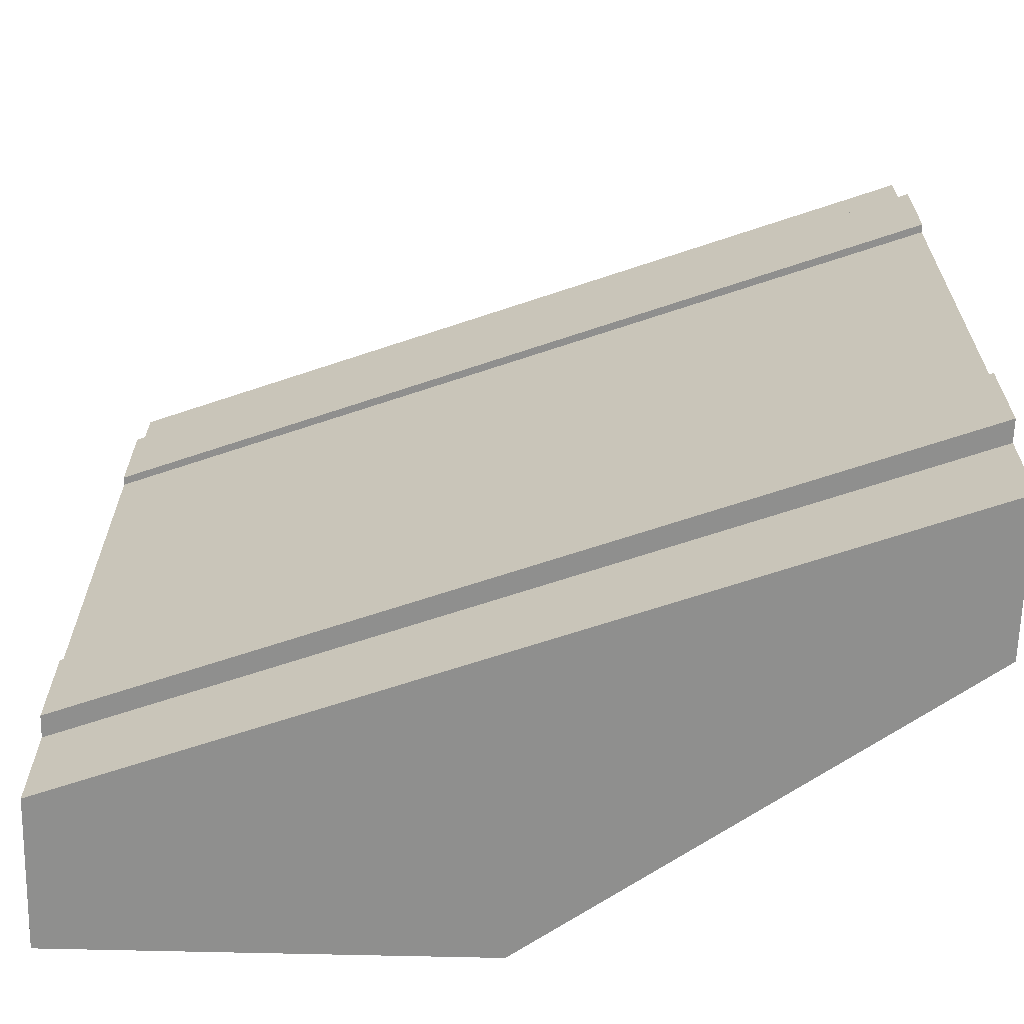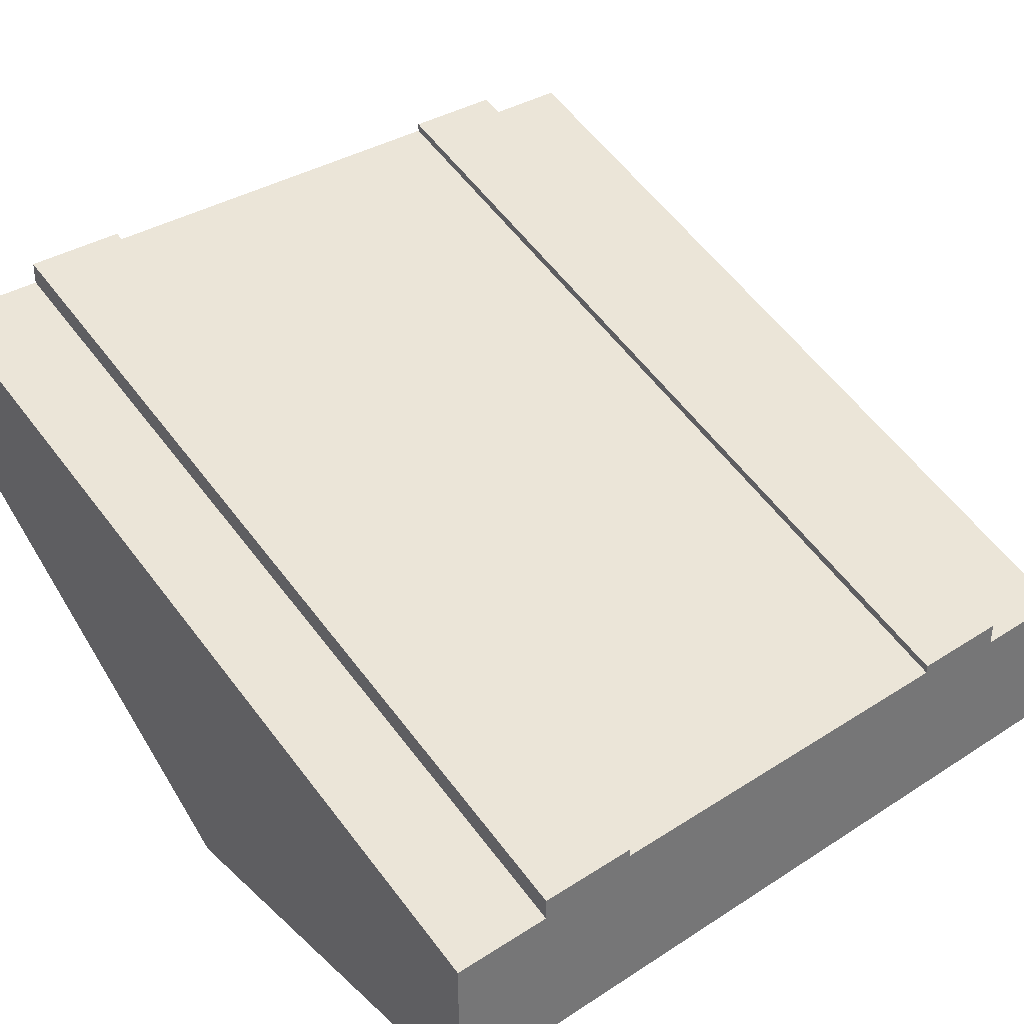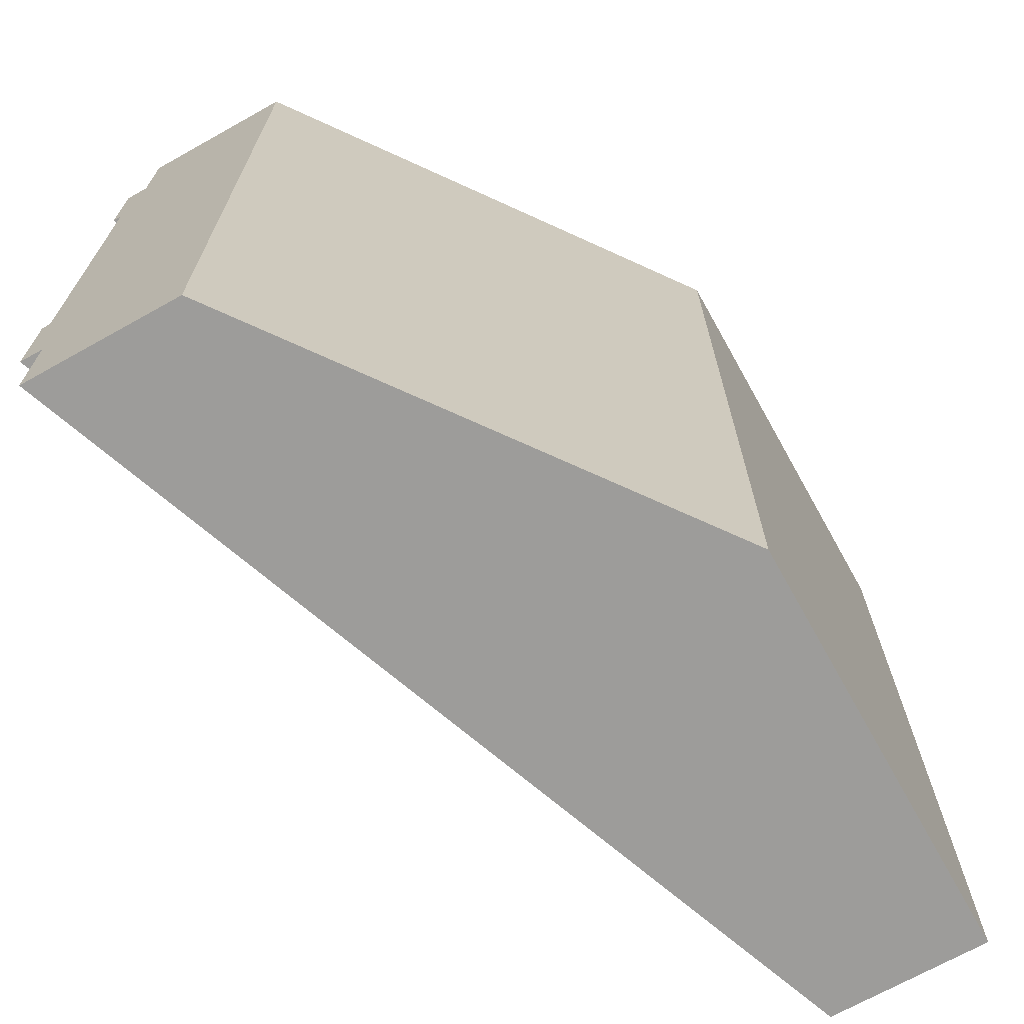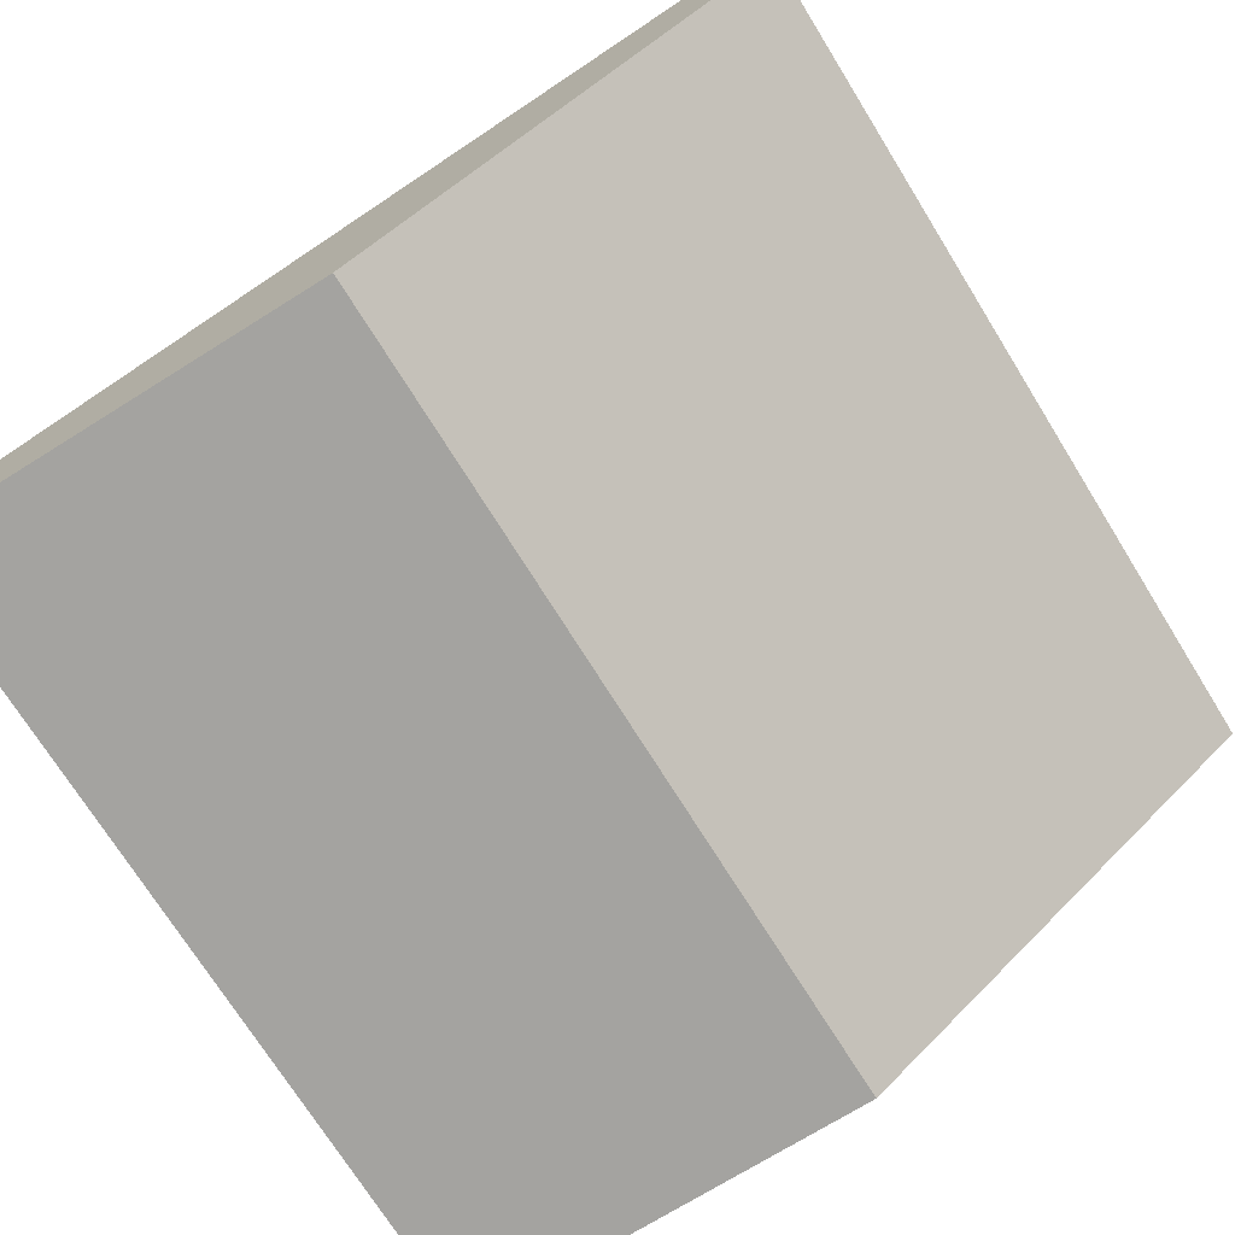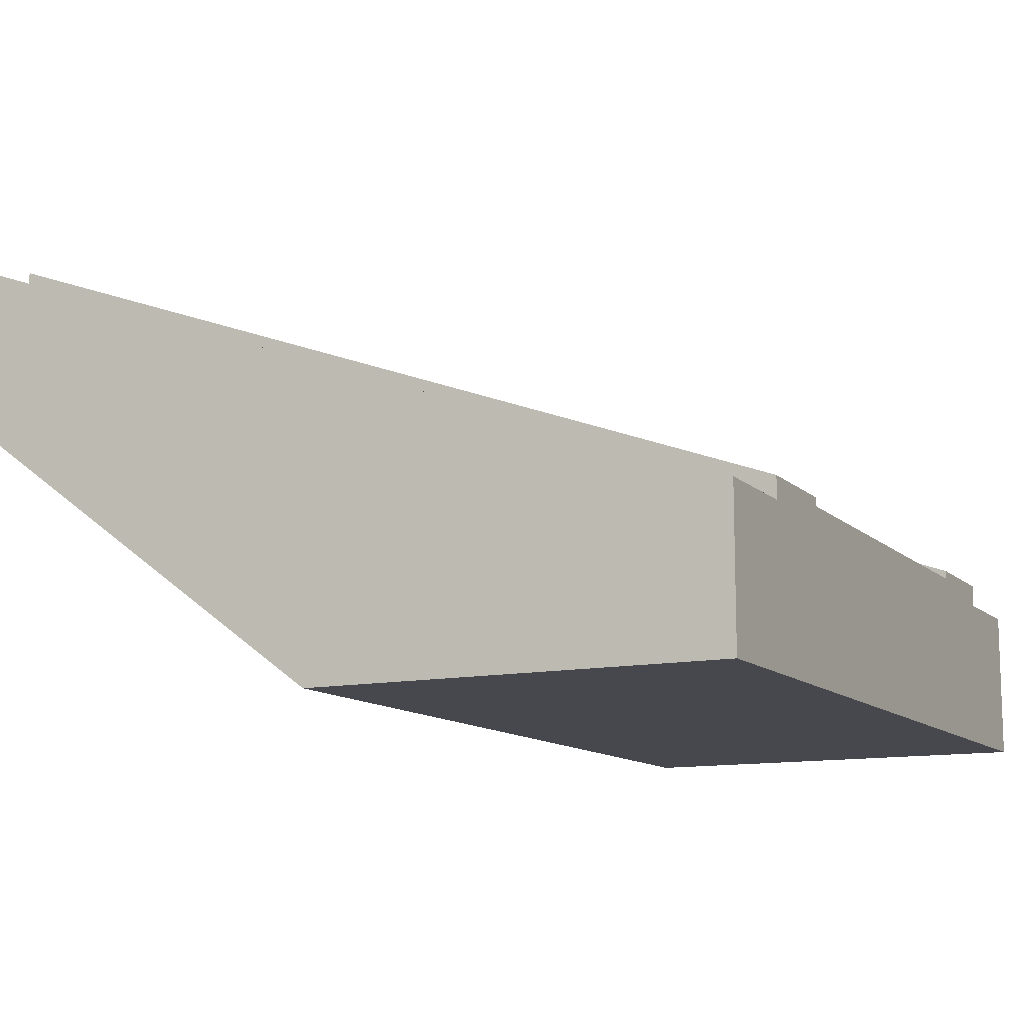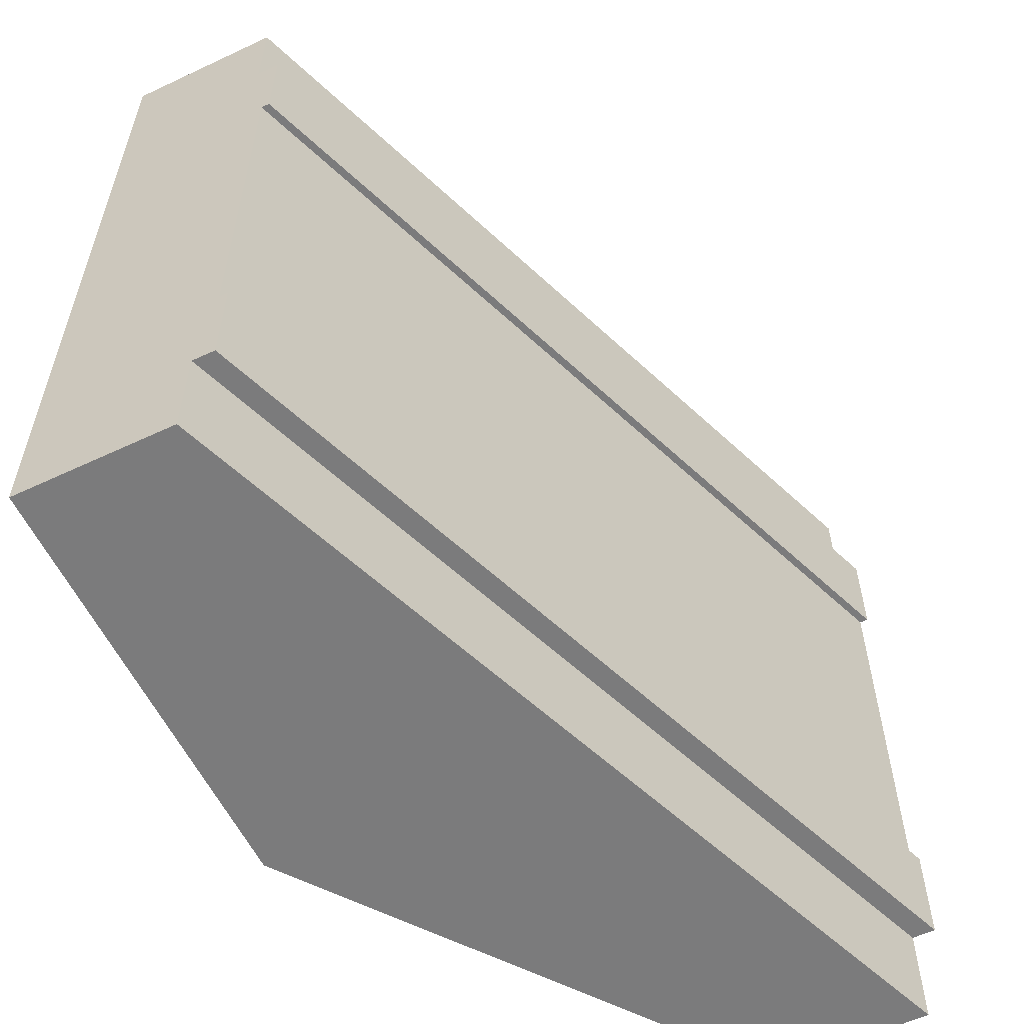
<metadata>
{"format":"obj","ext":"obj","renderer":"f3d","projection":"perspective","resolution":1024,"background":"white","views":[{"elev":-65.3,"azim":178.6,"up":"+Z"},{"elev":35.4,"azim":49.7,"up":"+Y"},{"elev":-70.2,"azim":-60.8,"up":"+Z"},{"elev":-72.8,"azim":-148.1,"up":"+Y"},{"elev":-11.9,"azim":26.8,"up":"+Y"},{"elev":-58.4,"azim":115.9,"up":"+Z"}]}
</metadata>
<code>
o Mesh1_Group1_Model.166
v 0 1.65 0
v 0 1.1 0
v 1.5 0 0
v 3 0 0
v 3 0.55 0
v 0 1.65 -0.375
v 0 1.1 -0.375
v 0 1.65 -3
v 0 1.1 -3
v 0 1.1 -2.625
v 0 1.65 -2.625
v 3 0 -3
v 1.5 0 -3
v 3 0.55 -3
v 3 0 -2.625
v 3 0 -0.375
v 3 0.55 -2.625
v 3 0.55 -0.375
v 0 1.73 -0.375
v 0 1.73 -0.75
v 0 1.7 -0.75
v 0 1.4 -0.75
v 0 1.4 -2.25
v 0 1.7 -2.25
v 0 1.73 -2.25
v 0 1.73 -2.625
v 3 0.63 -2.625
v 3 0.63 -2.25
v 3 0.6 -2.25
v 3 0.3 -2.25
v 3 0.3 -0.75
v 3 0.6 -0.75
v 3 0.63 -0.75
v 3 0.63 -0.375
f 3 4 5
f 7 1 6
f 9 11 8
f 13 8 14
f 13 15 16
f 10 9 13
f 17 12 14
f 17 8 11
f 6 5 18
f 16 5 4
f 5 1 3
f 1 2 3
f 7 2 1
f 9 10 11
f 14 12 13
f 13 9 8
f 4 3 16
f 3 13 16
f 13 12 15
f 13 3 7
f 3 2 7
f 7 10 13
f 17 15 12
f 17 14 8
f 6 1 5
f 16 18 5
f 10 7 23
f 11 27 17
f 27 25 28
f 16 15 31
f 24 28 25
f 21 33 32
f 19 33 20
f 6 34 19
f 26 11 24
f 11 10 23
f 26 24 25
f 7 6 22
f 6 19 21
f 22 6 21
f 19 20 21
f 24 11 23
f 7 22 23
f 11 26 27
f 27 26 25
f 15 17 30
f 17 27 29
f 30 17 29
f 27 28 29
f 34 18 32
f 18 16 31
f 32 33 34
f 31 32 18
f 15 30 31
f 24 29 28
f 21 20 33
f 19 34 33
f 6 18 34
f 24 32 29
f 24 22 21
f 32 30 29
f 24 21 32
f 24 23 22
f 32 31 30

</code>
